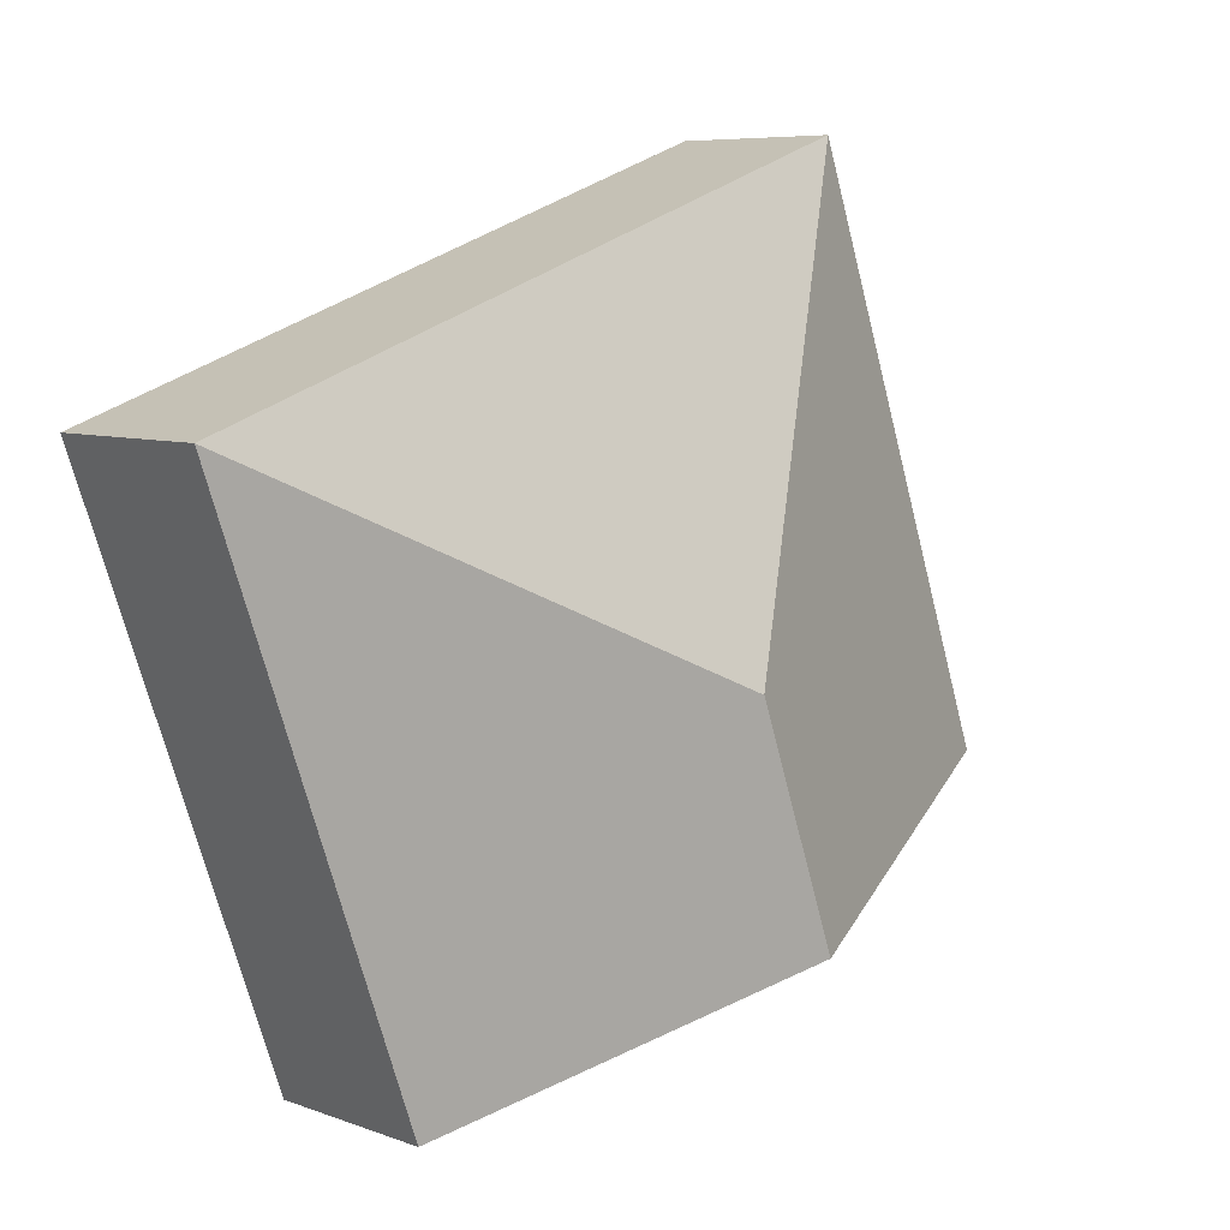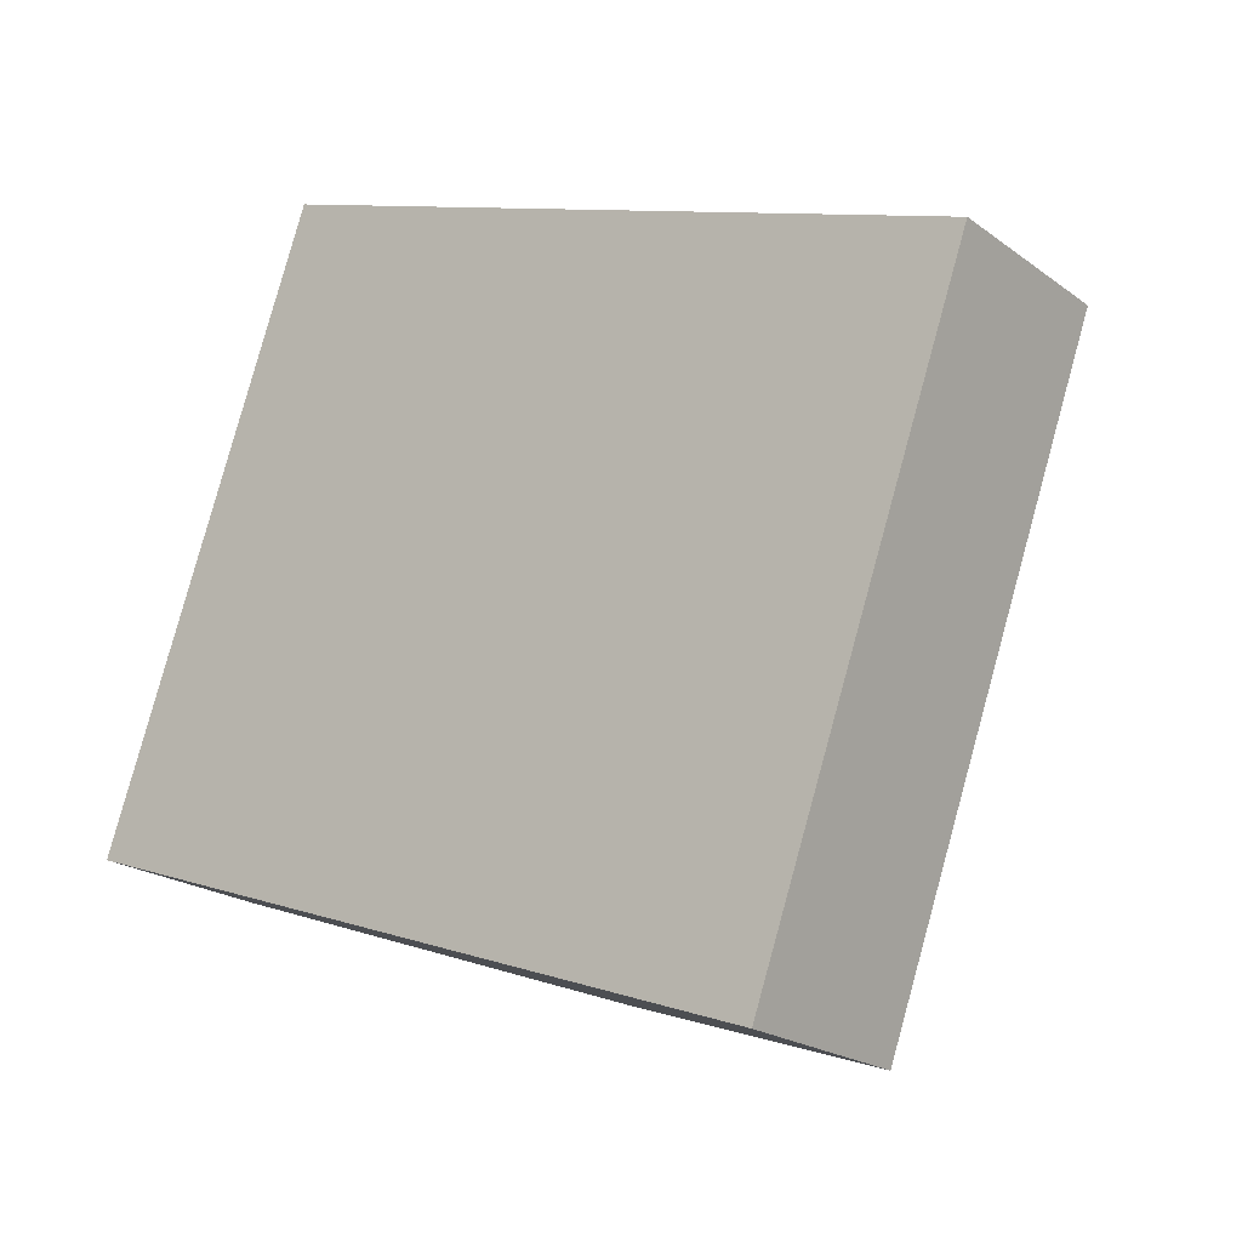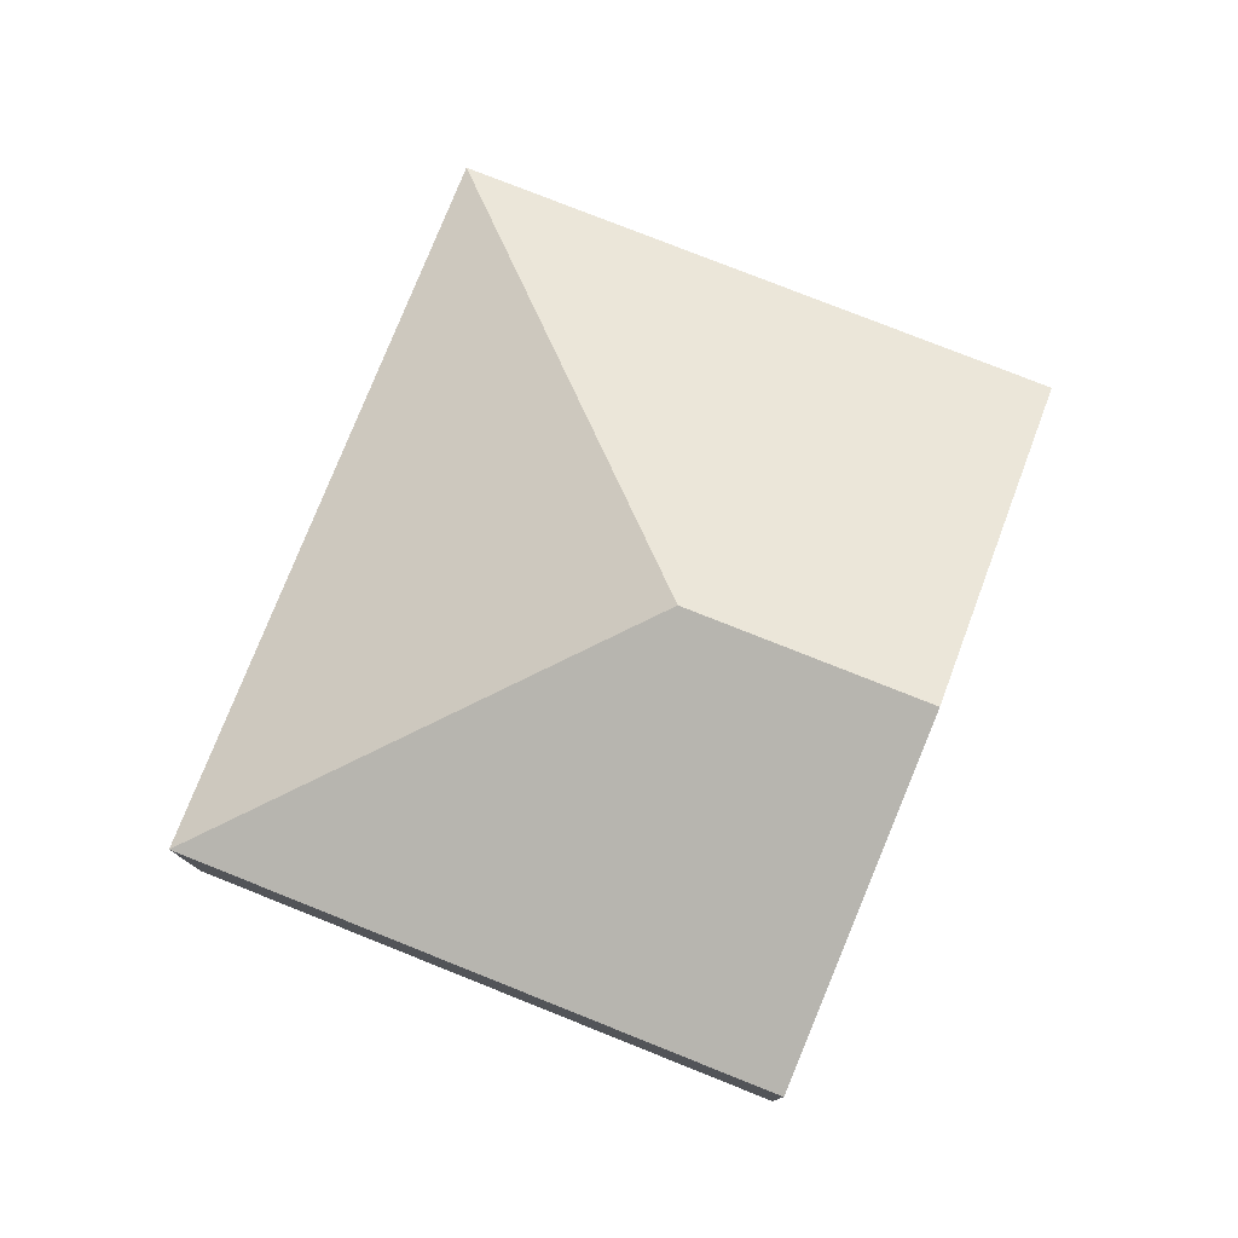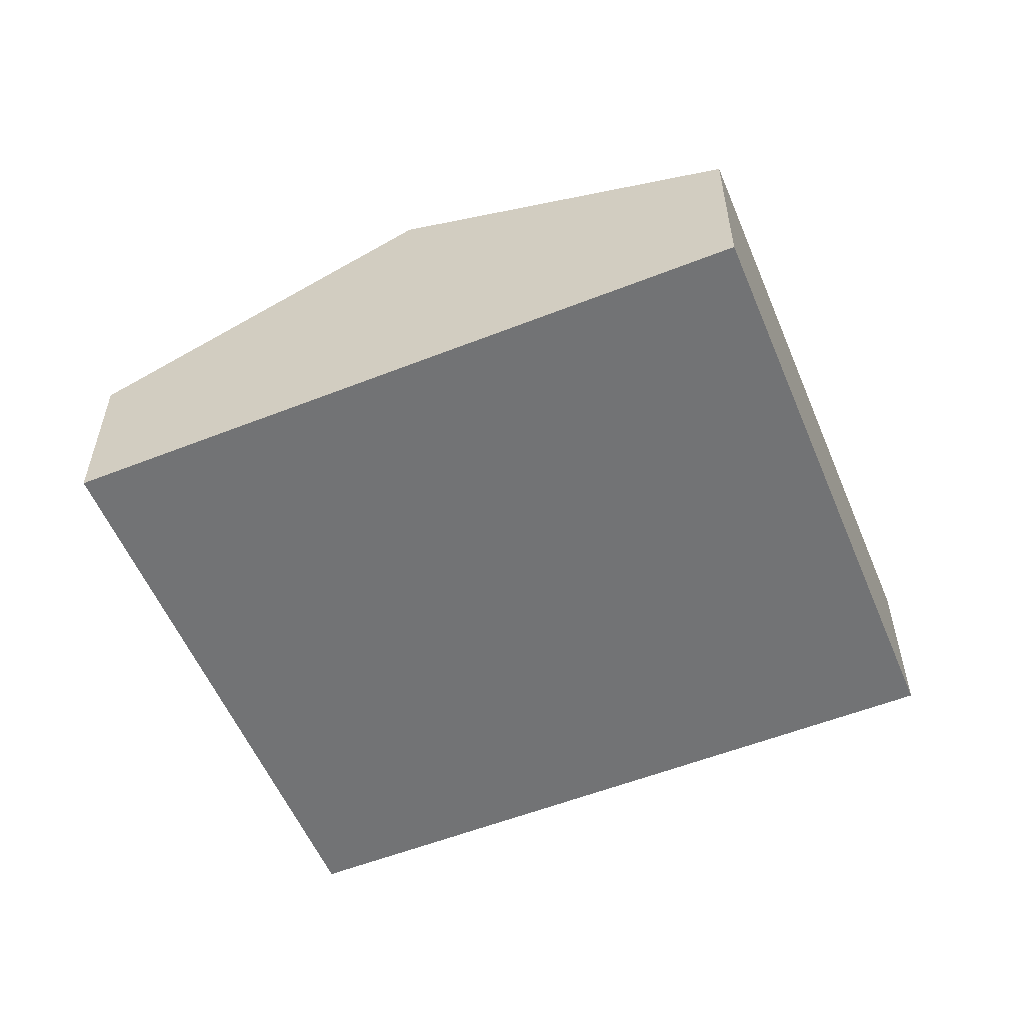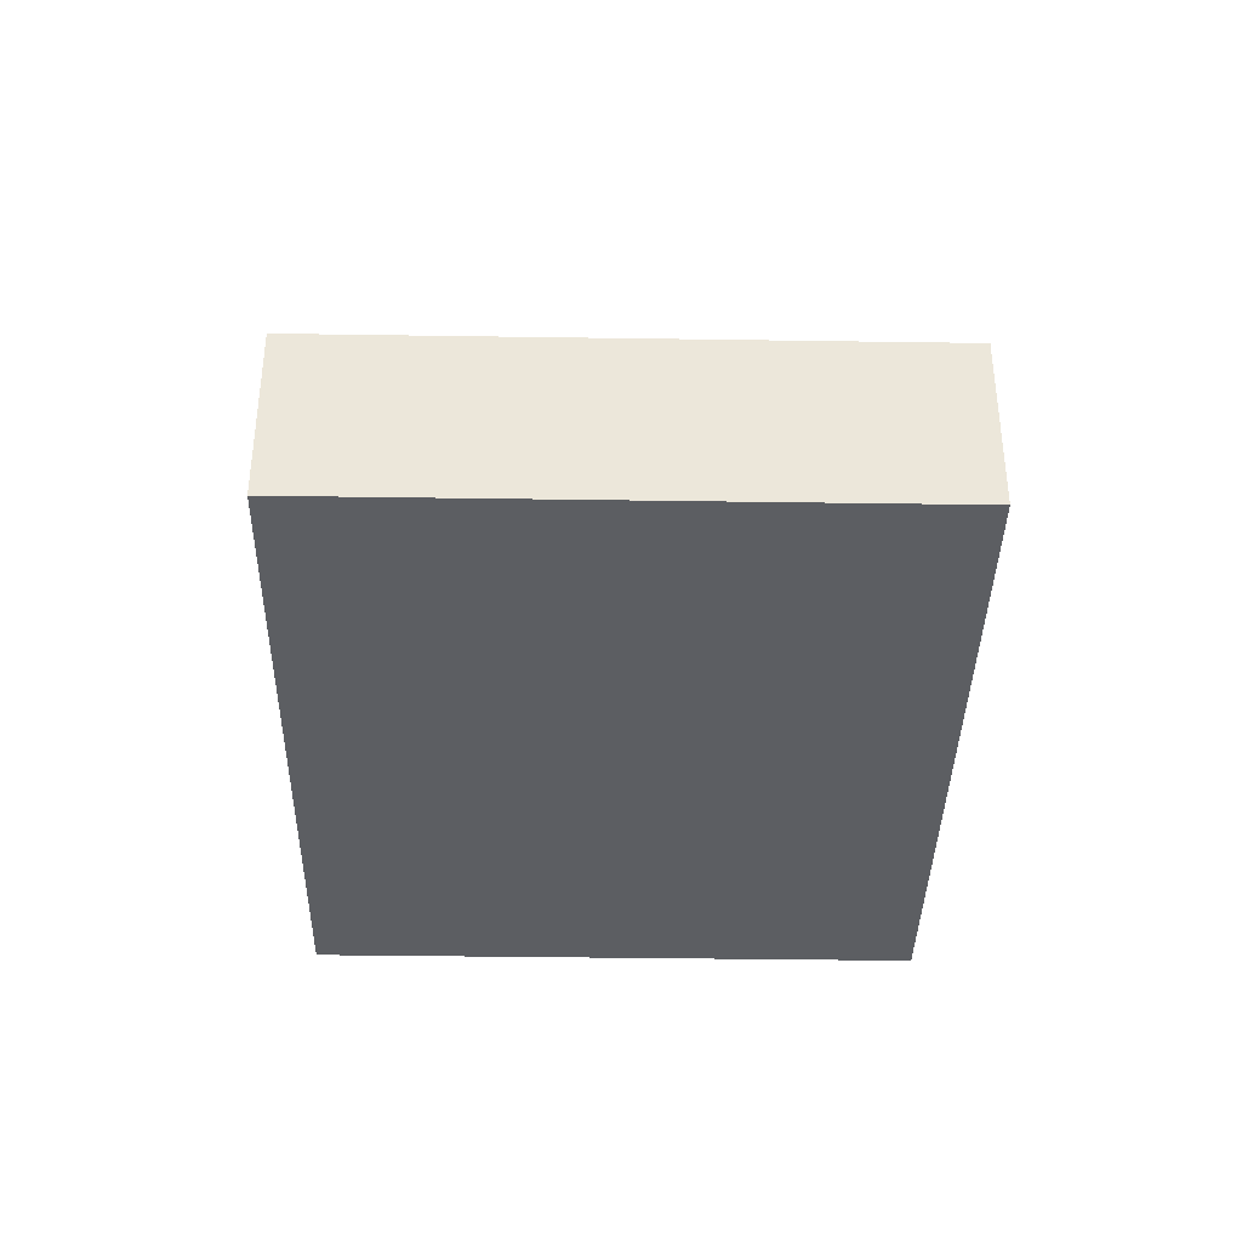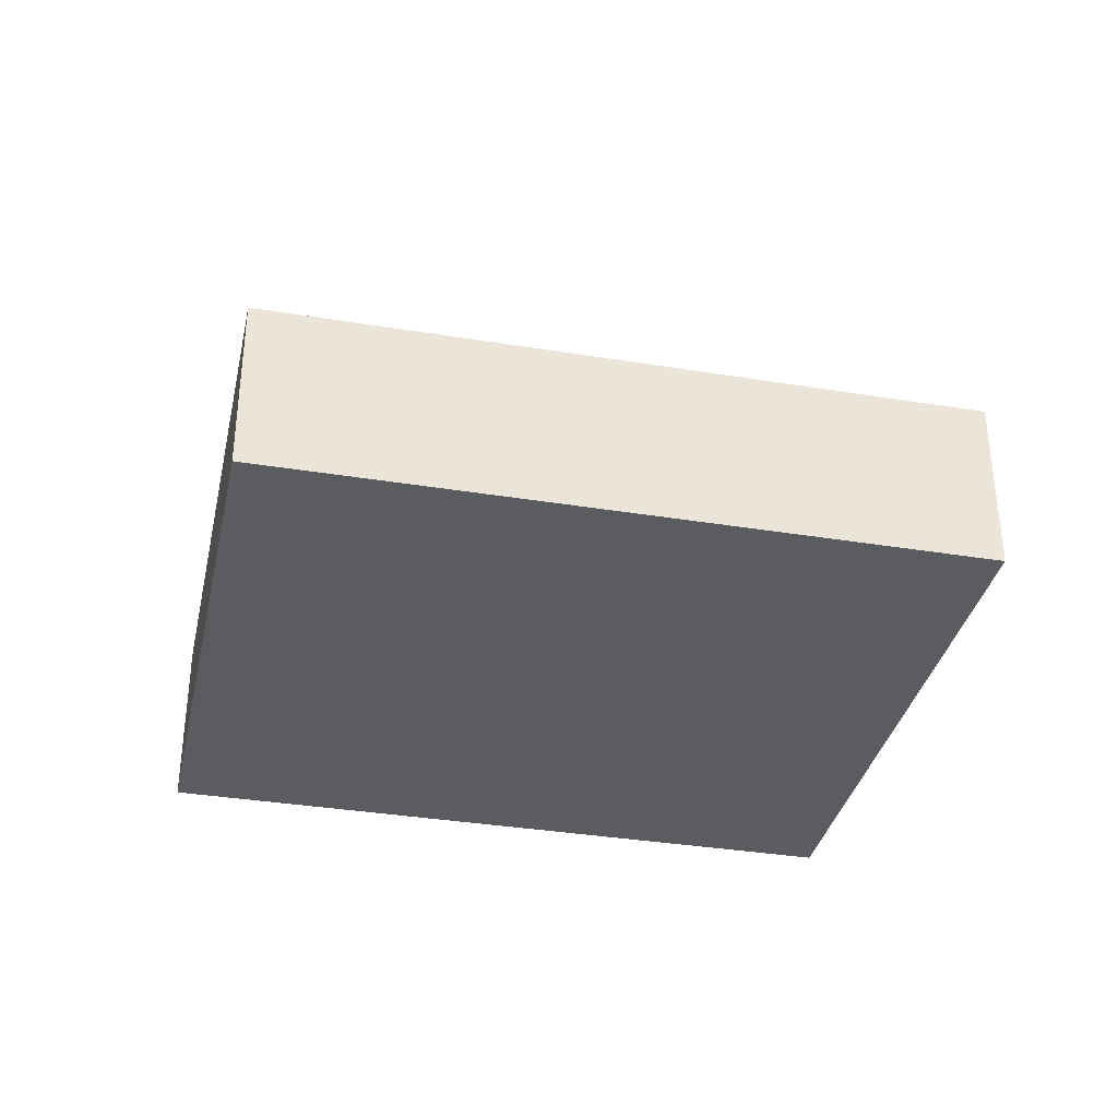
<metadata>
{"format":"obj","ext":"obj","renderer":"f3d","projection":"perspective","resolution":1024,"background":"white","views":[{"elev":7.1,"azim":136.6,"up":"+Z"},{"elev":-20.8,"azim":37.8,"up":"+Z"},{"elev":78.0,"azim":131.3,"up":"+Y"},{"elev":-55.8,"azim":-137.9,"up":"+Y"},{"elev":-37.7,"azim":108.5,"up":"+Y"},{"elev":-35.0,"azim":7.3,"up":"+Y"}]}
</metadata>
<code>
v  5.636 1.483 -2.007
v  3.509 2.604 0.935
v  7.33 1.483 2.75
v  2.818 2.604 -1.004
v  1.694 1.483 4.757
v  0 1.483 9.081e-17
v  5.636 1.229e-16 -2.007
v  2.818 6.148e-17 -1.004
v  0 0 0
v  1.694 -2.913e-16 4.757
v  7.33 -1.684e-16 2.75
g defaultobject
f 1 2 3
f 2 1 4
f 2 5 3
f 6 2 4
f 2 6 5
f 7 4 1
f 4 7 8
f 4 8 6
f 6 8 9
f 9 5 6
f 5 9 10
f 10 3 5
f 3 10 11
f 11 1 3
f 1 11 7
f 8 10 9
f 10 8 7
f 10 7 11

</code>
